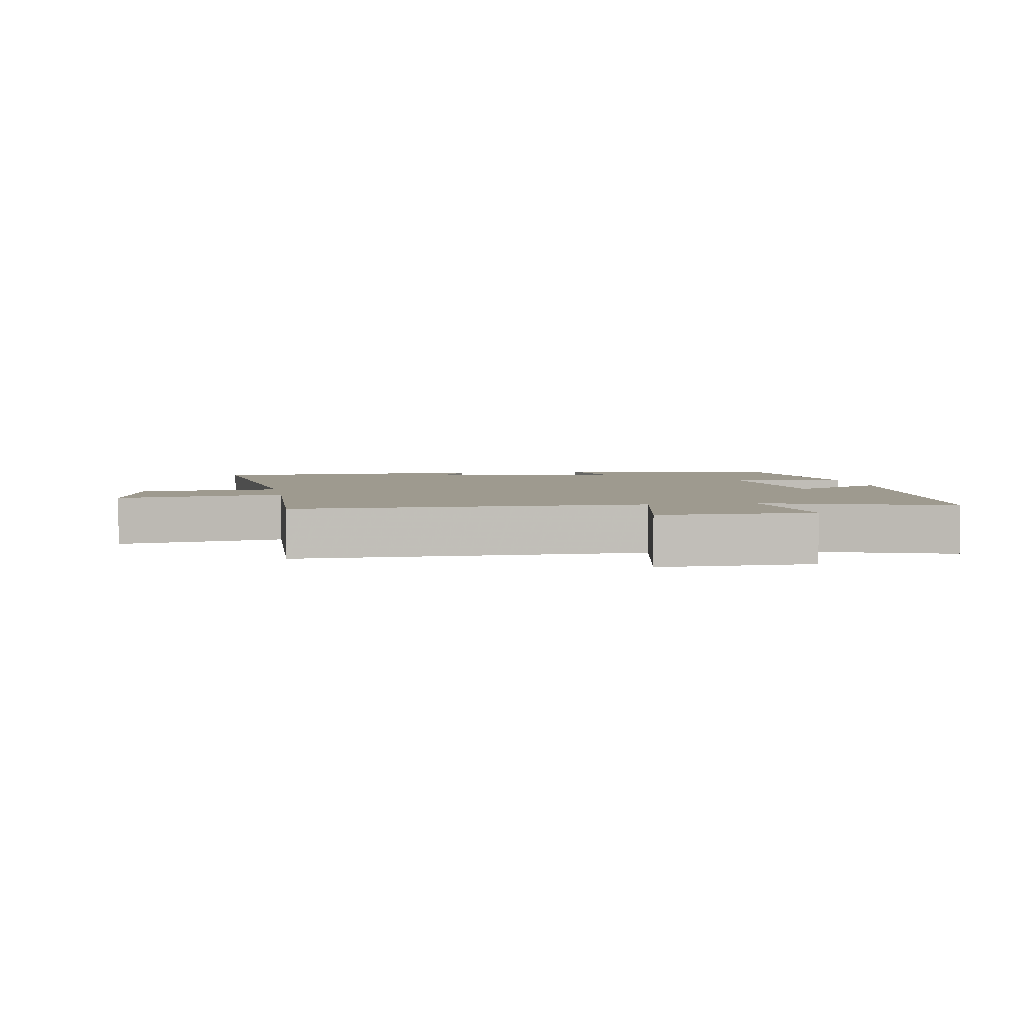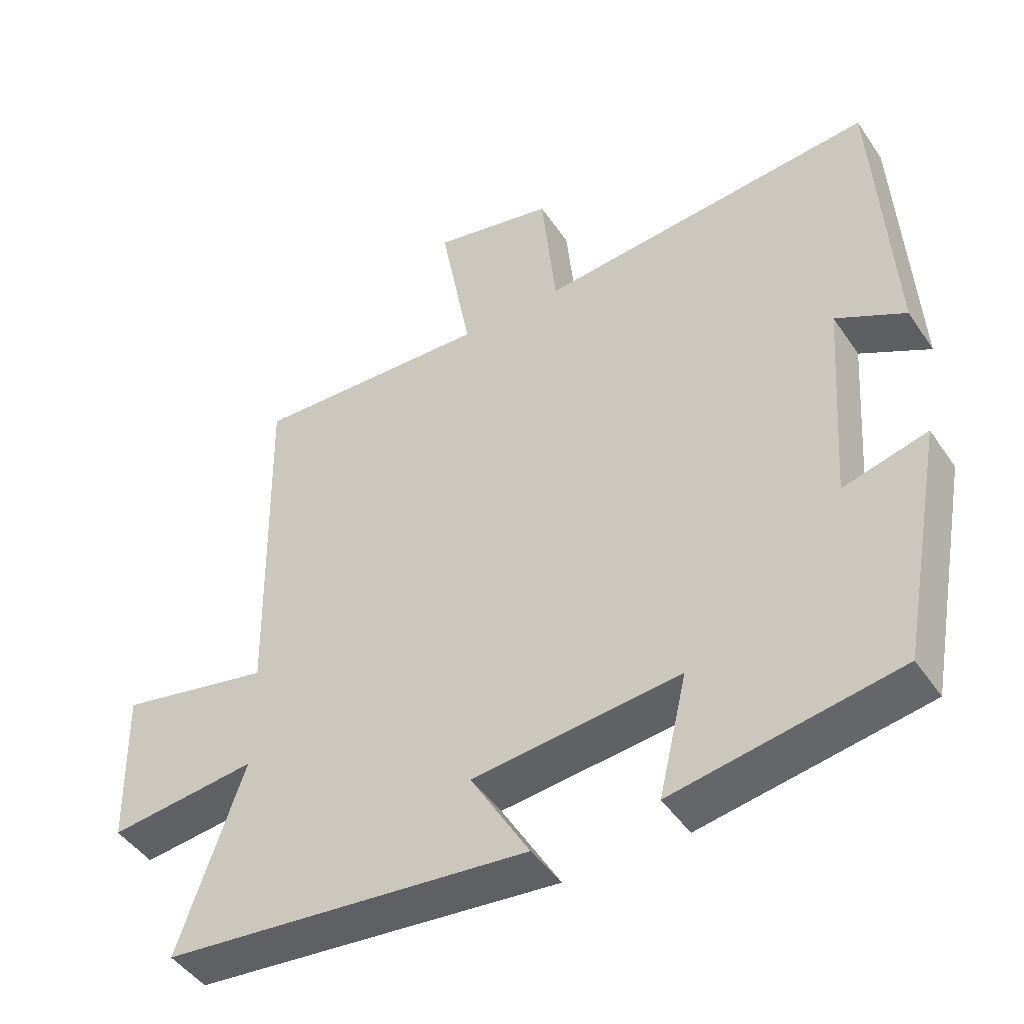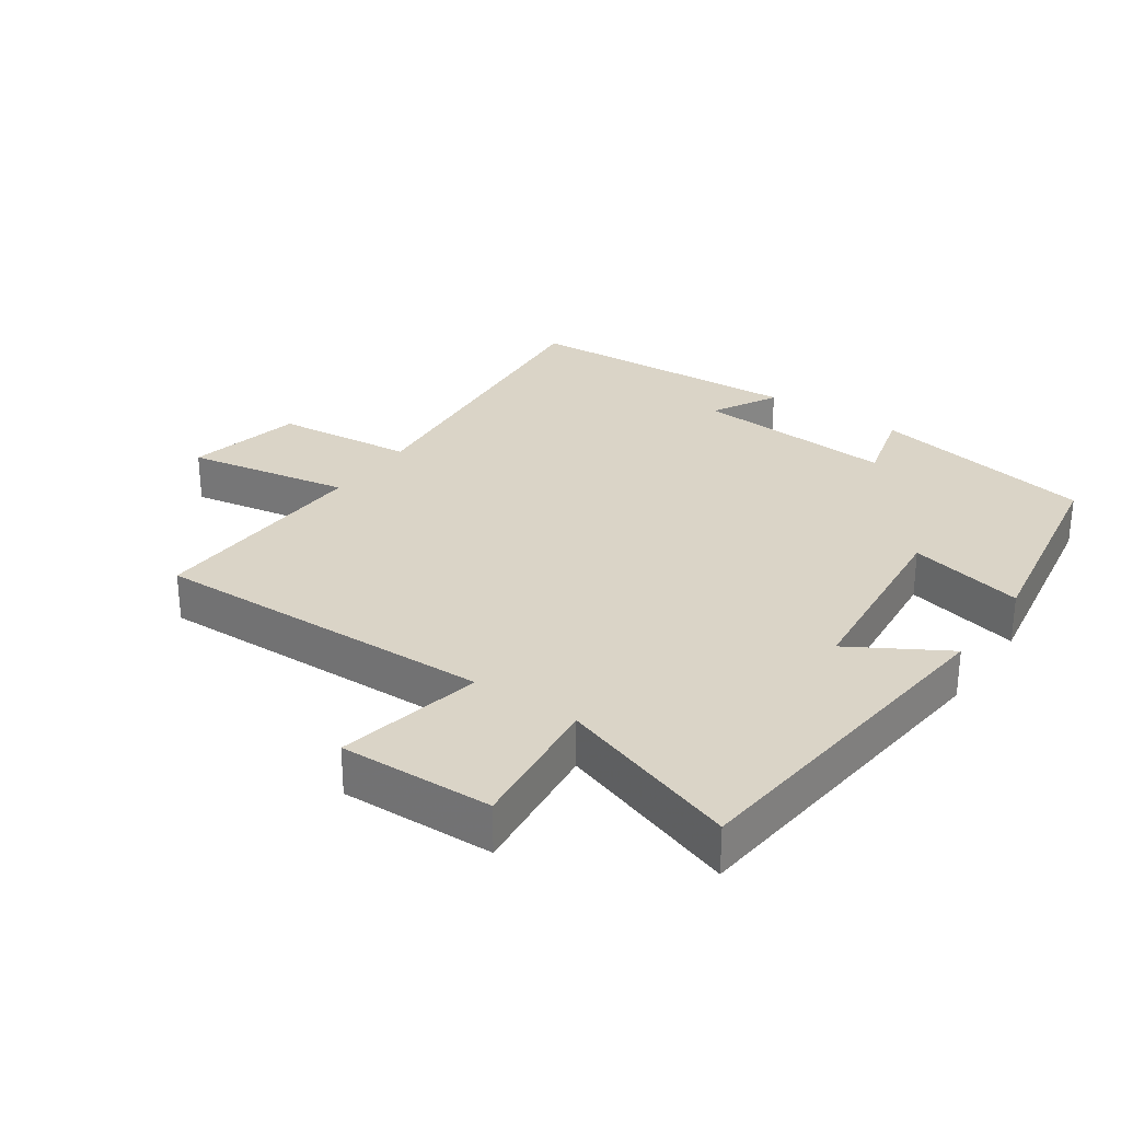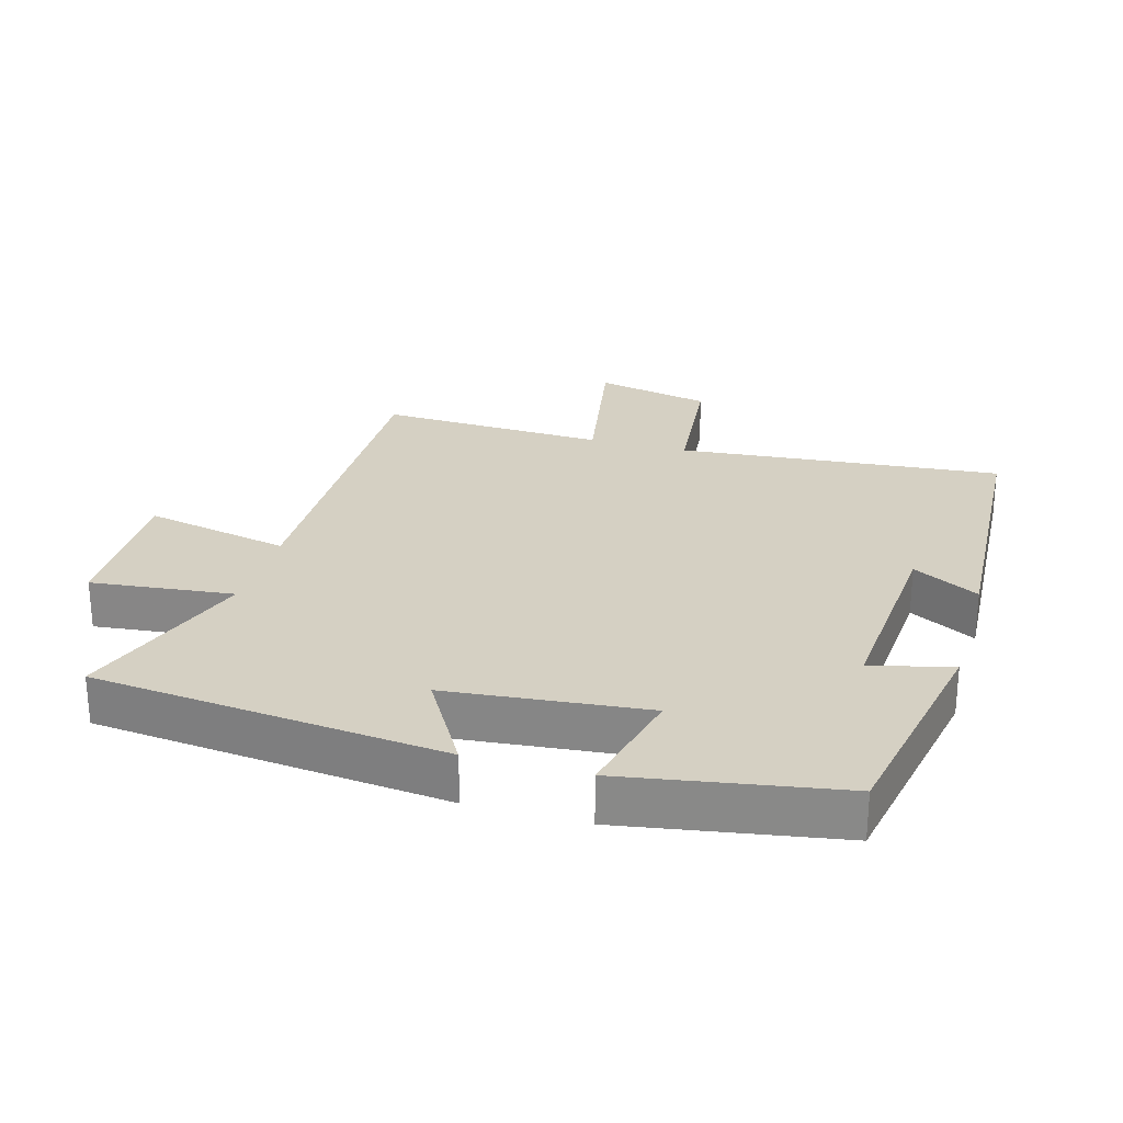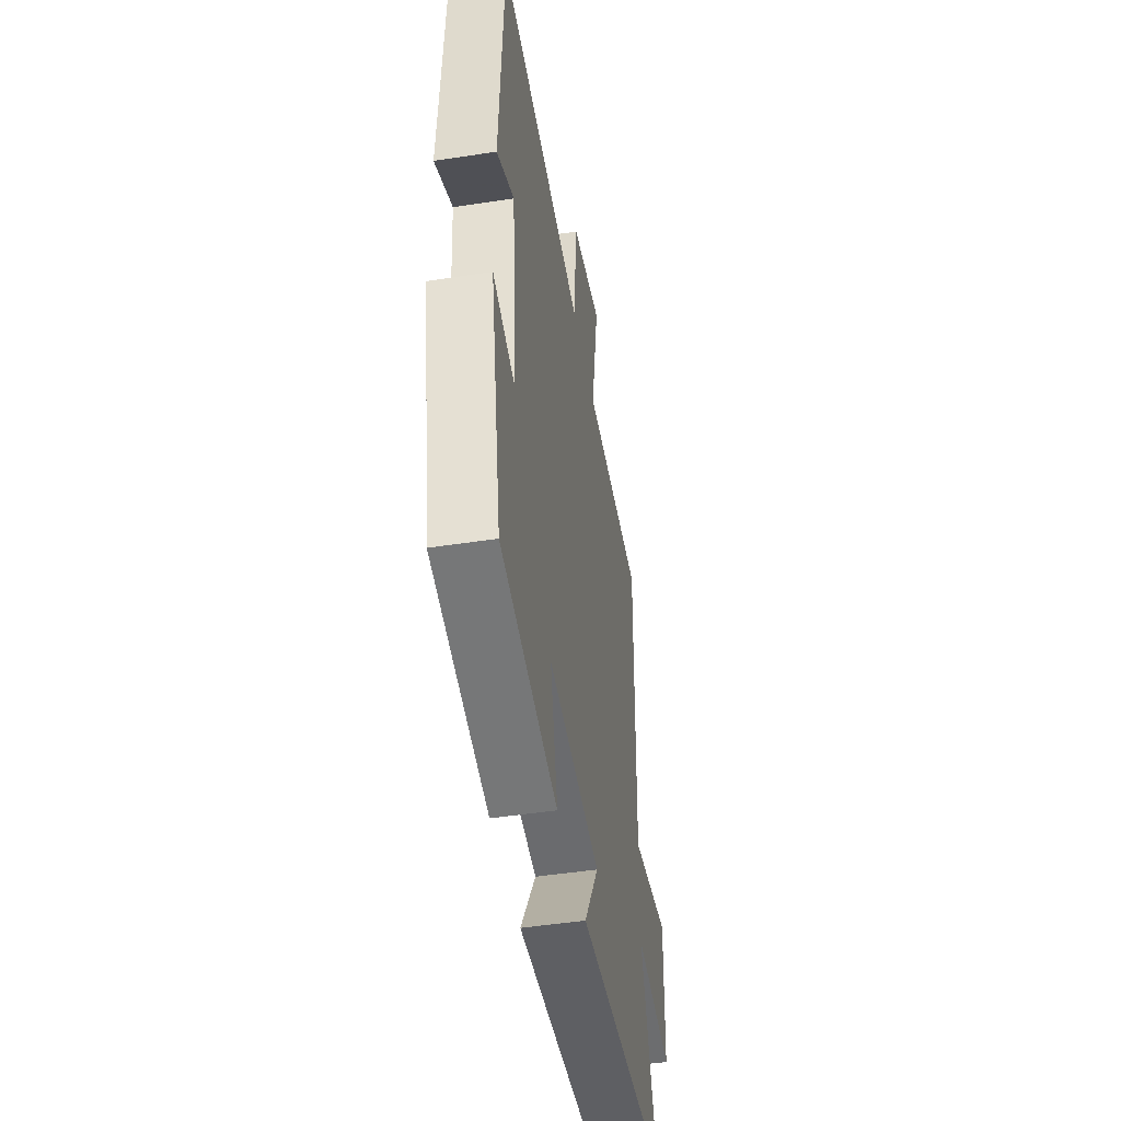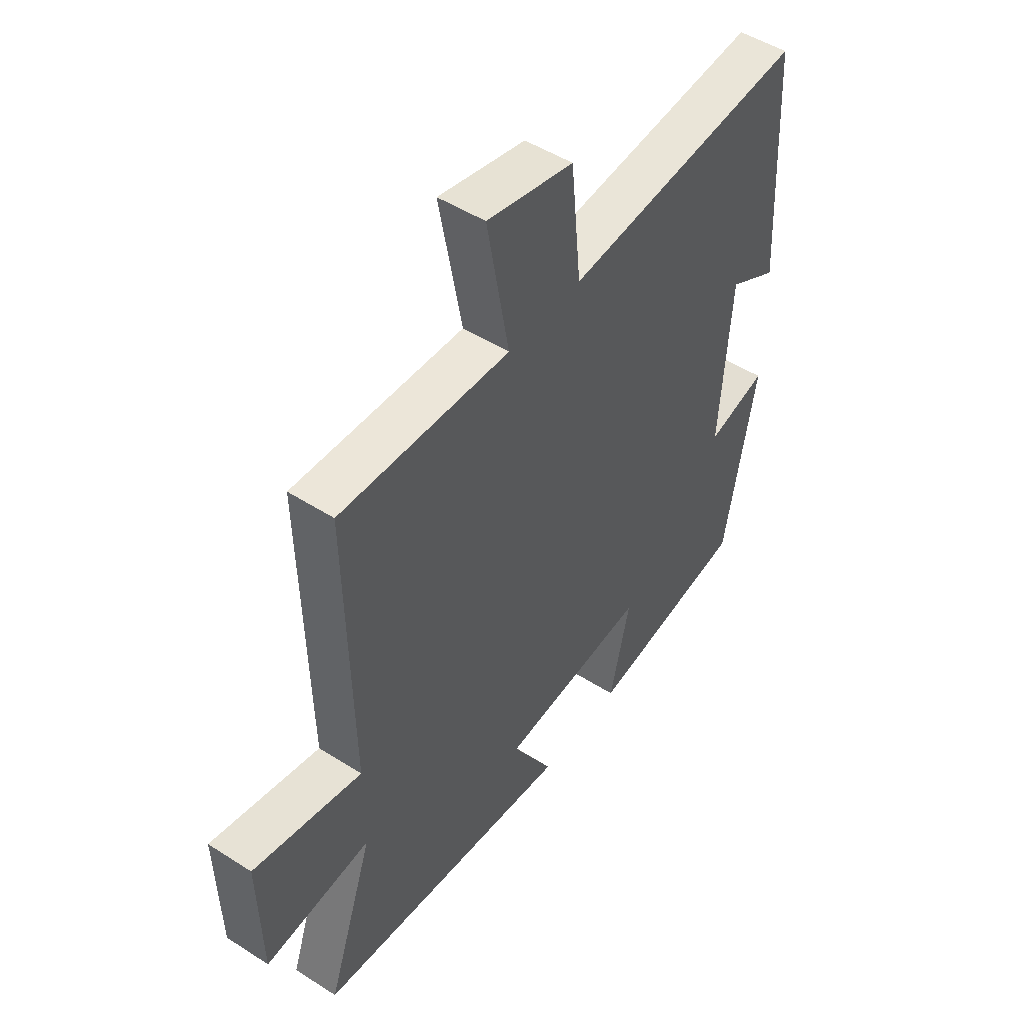
<metadata>
{"format":"obj","ext":"obj","renderer":"f3d","projection":"perspective","resolution":1024,"background":"white","views":[{"elev":3.8,"azim":80.2,"up":"+Y"},{"elev":-46.1,"azim":-147.8,"up":"+Z"},{"elev":28.9,"azim":124.7,"up":"+Y"},{"elev":26.0,"azim":-164.0,"up":"+Y"},{"elev":-47.8,"azim":-80.2,"up":"+Z"},{"elev":49.1,"azim":125.4,"up":"+Z"}]}
</metadata>
<code>
v -0.436 0.07 -0.445
v -0.5 0.07 -0.104
v -0.378 0.07 -0.136
v -0.4 0.07 0.17
v -0.5 0.07 0.116
v -0.477 0.07 0.545
v 0.014 0.07 0.5
v 0.035 0.07 0.711
v 0.211 0.07 0.749
v 0.166 0.07 0.5
v 0.511 0.07 0.514
v 0.5 0.07 -0.008
v 0.721 0.07 0.038
v 0.715 0.07 -0.194
v 0.5 0.07 -0.17
v 0.594 0.07 -0.445
v 0.063 0.07 -0.5
v 0.148 0.07 -0.355
v -0.152 0.07 -0.325
v -0.111 0.07 -0.5
v -0.436 0 -0.445
v -0.5 0 -0.104
v -0.378 0 -0.136
v -0.4 0 0.17
v -0.5 0 0.116
v -0.477 0 0.545
v 0.014 0 0.5
v 0.035 0 0.711
v 0.211 0 0.749
v 0.166 0 0.5
v 0.511 0 0.514
v 0.5 0 -0.008
v 0.721 0 0.038
v 0.715 0 -0.194
v 0.5 0 -0.17
v 0.594 0 -0.445
v 0.063 0 -0.5
v 0.148 0 -0.355
v -0.152 0 -0.325
v -0.111 0 -0.5
f 19 20 1 2
f 18 19 2 3
f 15 16 17 18
f 15 18 3 4
f 12 13 14 15
f 12 15 4
f 10 11 12 4
f 7 8 9 10
f 7 10 4 5
f 5 6 7
f 22 21 40 39
f 23 22 39 38
f 38 37 36 35
f 24 23 38 35
f 35 34 33 32
f 24 35 32
f 24 32 31 30
f 30 29 28 27
f 25 24 30 27
f 27 26 25
f 1 21 22 2
f 2 22 23 3
f 3 23 24 4
f 4 24 25 5
f 5 25 26 6
f 6 26 27 7
f 7 27 28 8
f 8 28 29 9
f 9 29 30 10
f 10 30 31 11
f 11 31 32 12
f 12 32 33 13
f 13 33 34 14
f 14 34 35 15
f 15 35 36 16
f 16 36 37 17
f 17 37 38 18
f 18 38 39 19
f 19 39 40 20
f 20 40 21 1

</code>
